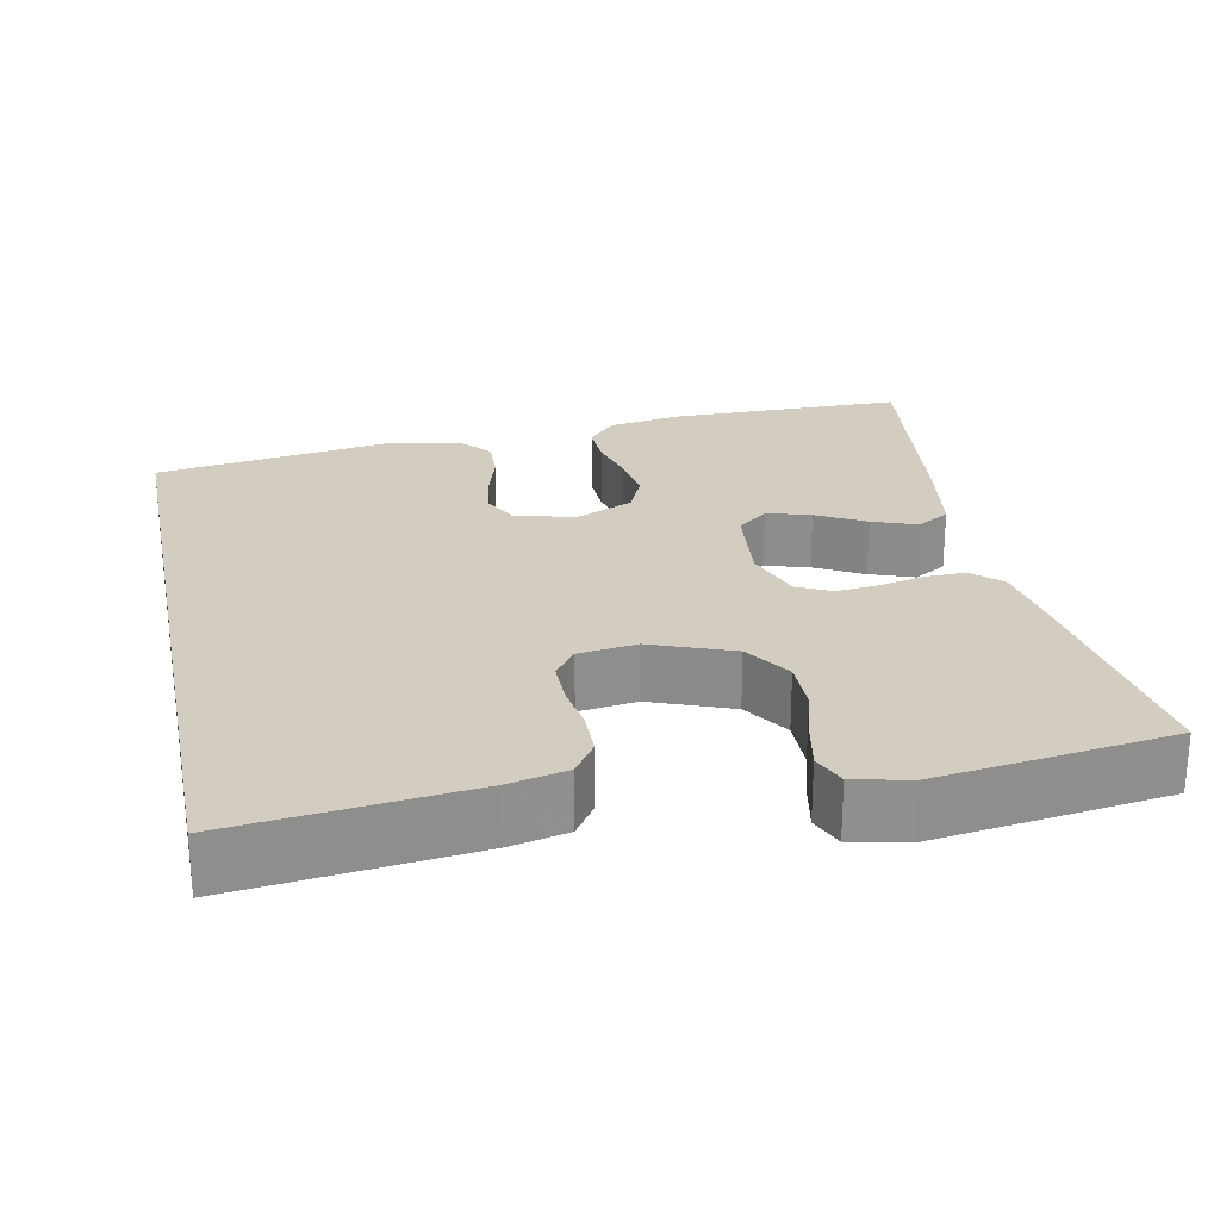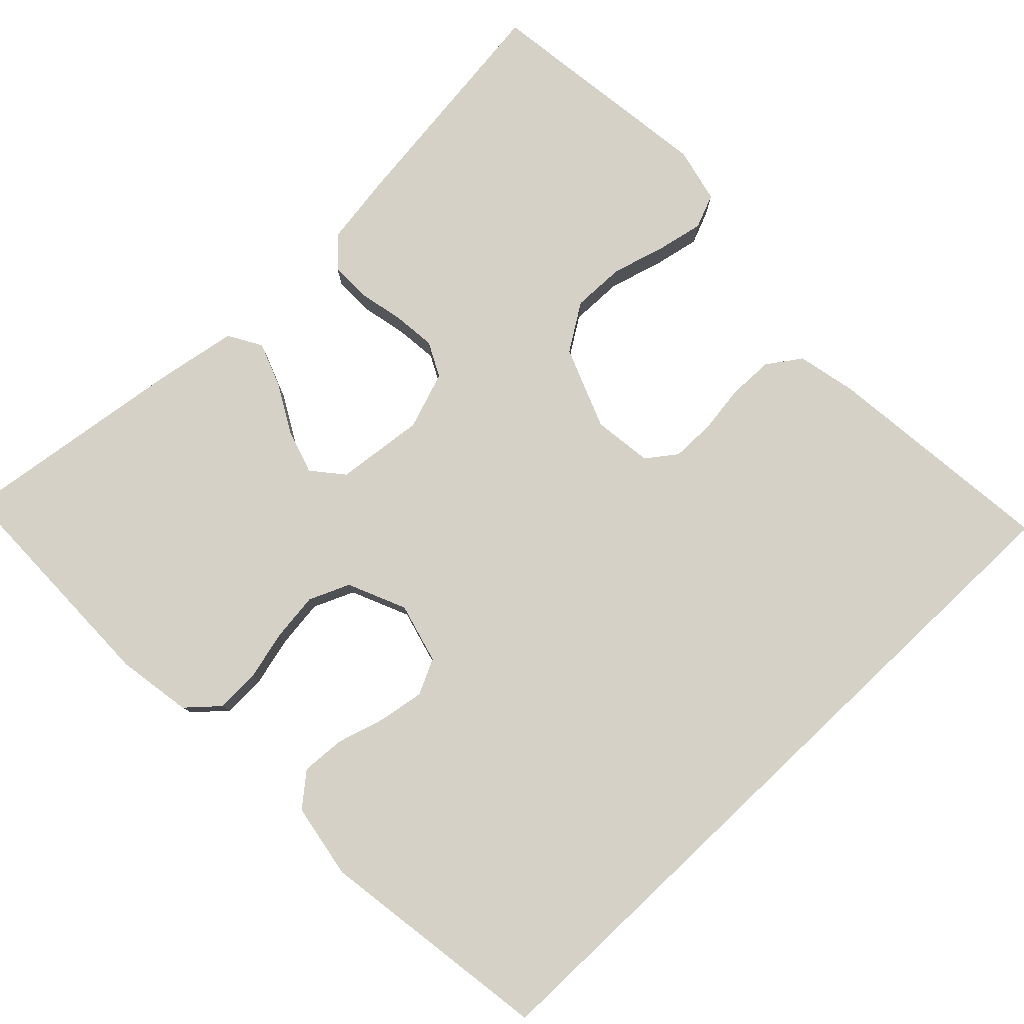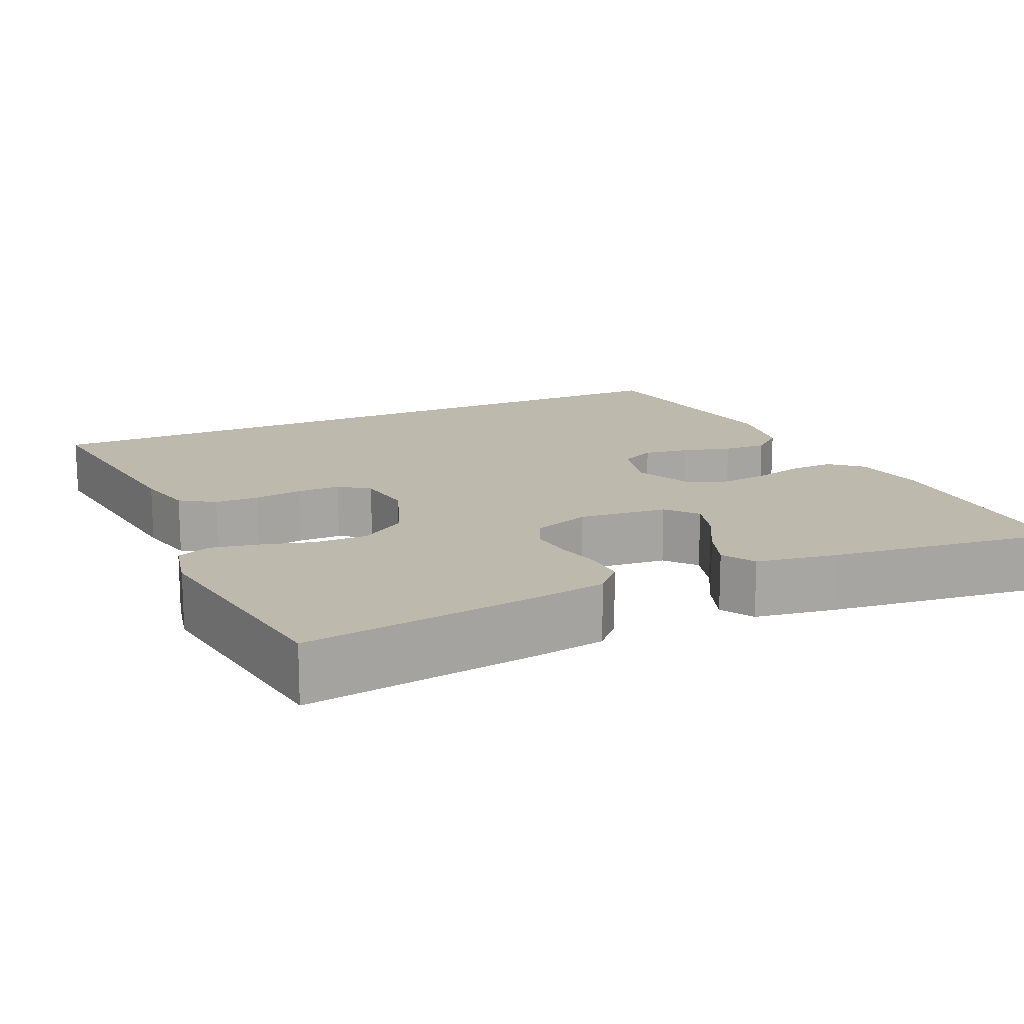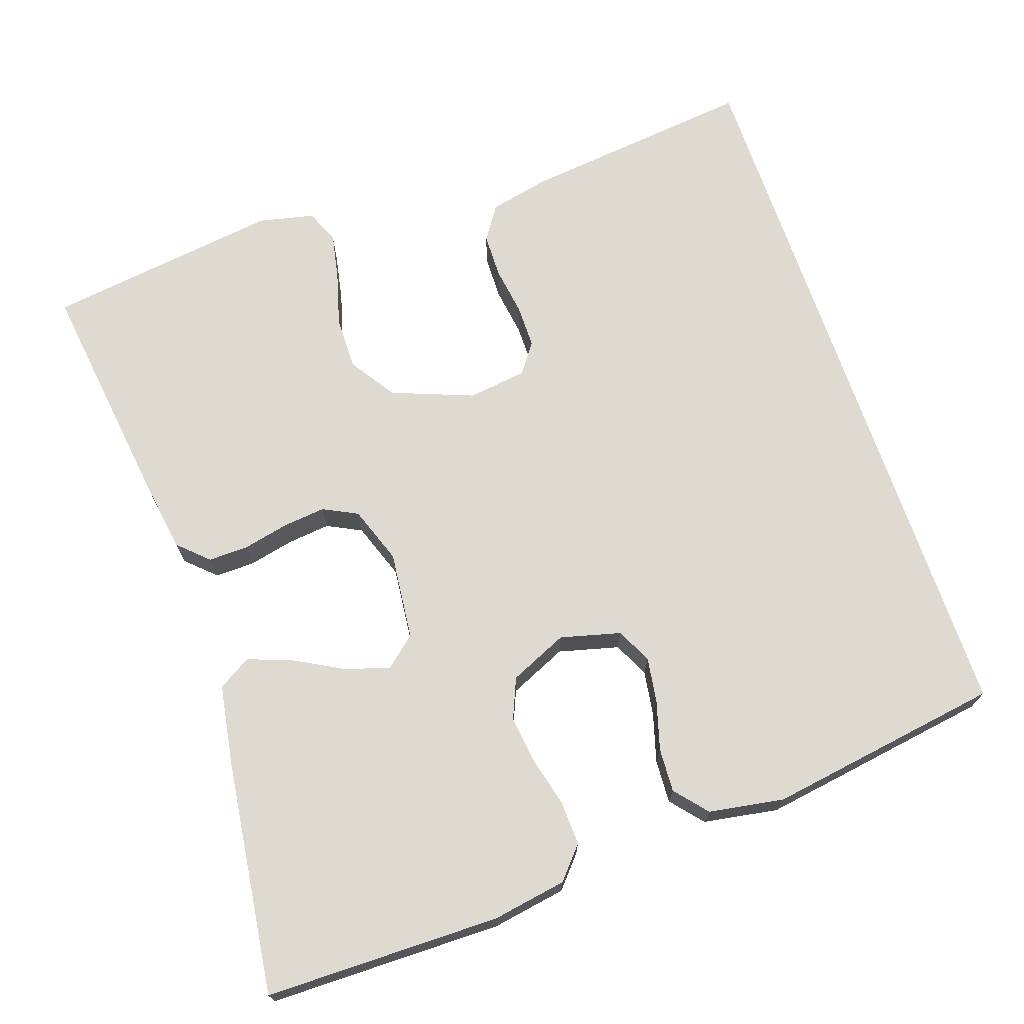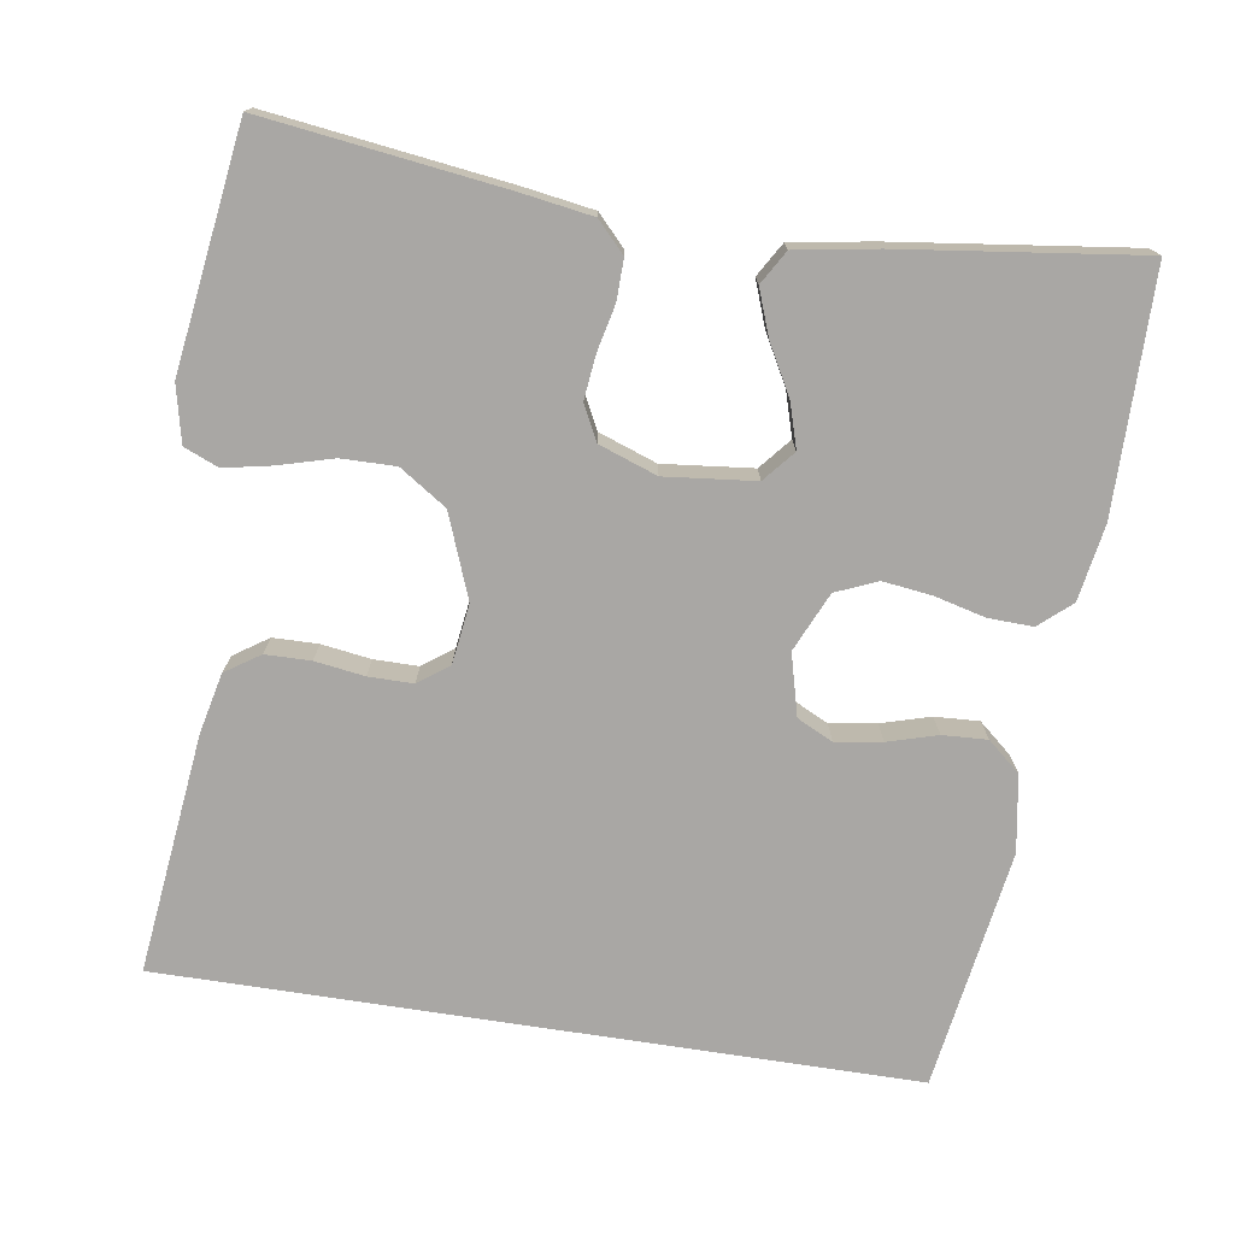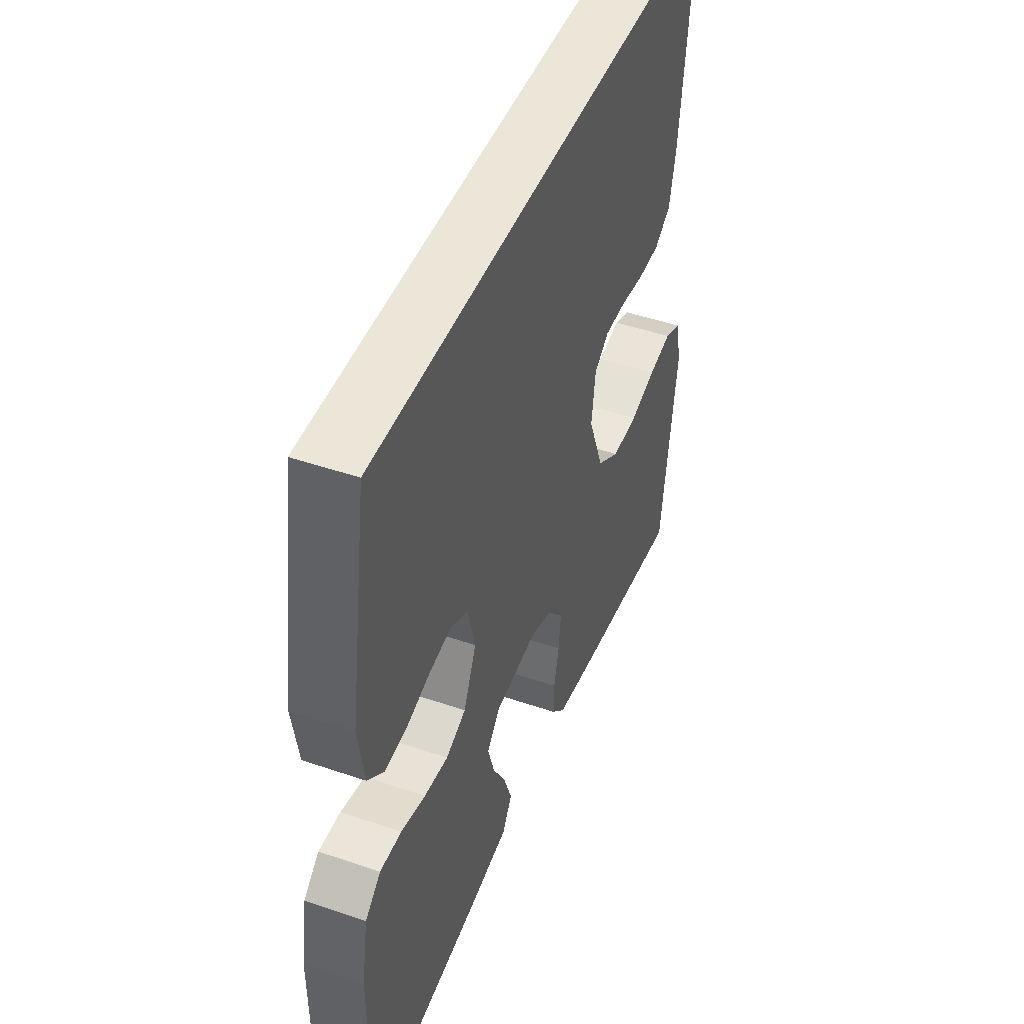
<metadata>
{"format":"obj","ext":"obj","renderer":"f3d","projection":"perspective","resolution":1024,"background":"white","views":[{"elev":24.7,"azim":78.5,"up":"+Y"},{"elev":79.4,"azim":-43.5,"up":"+Y"},{"elev":15.3,"azim":155.2,"up":"+Y"},{"elev":70.6,"azim":-108.9,"up":"+Y"},{"elev":-74.8,"azim":171.2,"up":"+Y"},{"elev":46.5,"azim":-68.7,"up":"+Z"}]}
</metadata>
<code>
v -0.432 0.07 0.5
v 0.504 0.07 0.5
v 0.47 0.07 0.2
v 0.453 0.07 0.124
v 0.41 0.07 0.095
v 0.353 0.07 0.094
v 0.291 0.07 0.103
v 0.235 0.07 0.103
v 0.197 0.07 0.075
v 0.187 0.07 0
v 0.227 0.07 -0.104
v 0.286 0.07 -0.143
v 0.354 0.07 -0.142
v 0.422 0.07 -0.123
v 0.482 0.07 -0.111
v 0.525 0.07 -0.129
v 0.541 0.07 -0.2
v 0.5 0.07 -0.5
v 0.2 0.07 -0.461
v 0.11 0.07 -0.447
v 0.075 0.07 -0.41
v 0.076 0.07 -0.359
v 0.089 0.07 -0.301
v 0.095 0.07 -0.246
v 0.073 0.07 -0.202
v 0 0.07 -0.176
v -0.113 0.07 -0.188
v -0.146 0.07 -0.227
v -0.129 0.07 -0.283
v -0.095 0.07 -0.345
v -0.074 0.07 -0.402
v -0.099 0.07 -0.444
v -0.2 0.07 -0.461
v -0.5 0.07 -0.5
v -0.502 0.07 -0.2
v -0.486 0.07 -0.105
v -0.446 0.07 -0.07
v -0.39 0.07 -0.072
v -0.327 0.07 -0.088
v -0.265 0.07 -0.096
v -0.213 0.07 -0.074
v -0.18 0.07 0
v -0.2 0.07 0.077
v -0.245 0.07 0.099
v -0.303 0.07 0.09
v -0.365 0.07 0.072
v -0.421 0.07 0.069
v -0.462 0.07 0.104
v -0.478 0.07 0.2
v -0.432 0 0.5
v 0.504 0 0.5
v 0.47 0 0.2
v 0.453 0 0.124
v 0.41 0 0.095
v 0.353 0 0.094
v 0.291 0 0.103
v 0.235 0 0.103
v 0.197 0 0.075
v 0.187 0 0
v 0.227 0 -0.104
v 0.286 0 -0.143
v 0.354 0 -0.142
v 0.422 0 -0.123
v 0.482 0 -0.111
v 0.525 0 -0.129
v 0.541 0 -0.2
v 0.5 0 -0.5
v 0.2 0 -0.461
v 0.11 0 -0.447
v 0.075 0 -0.41
v 0.076 0 -0.359
v 0.089 0 -0.301
v 0.095 0 -0.246
v 0.073 0 -0.202
v 0 0 -0.176
v -0.113 0 -0.188
v -0.146 0 -0.227
v -0.129 0 -0.283
v -0.095 0 -0.345
v -0.074 0 -0.402
v -0.099 0 -0.444
v -0.2 0 -0.461
v -0.5 0 -0.5
v -0.502 0 -0.2
v -0.486 0 -0.105
v -0.446 0 -0.07
v -0.39 0 -0.072
v -0.327 0 -0.088
v -0.265 0 -0.096
v -0.213 0 -0.074
v -0.18 0 0
v -0.2 0 0.077
v -0.245 0 0.099
v -0.303 0 0.09
v -0.365 0 0.072
v -0.421 0 0.069
v -0.462 0 0.104
v -0.478 0 0.2
f 49 1 2
f 48 49 2
f 47 48 2
f 46 47 2
f 45 46 2
f 44 45 2
f 2 3 4
f 44 2 4
f 43 44 4
f 37 38 39
f 36 37 39
f 35 36 39
f 34 35 39
f 33 34 39
f 32 33 39
f 31 32 39
f 30 31 39
f 29 30 39
f 28 29 39 40
f 27 28 40 41
f 21 22 23
f 20 21 23
f 19 20 23
f 18 19 23
f 17 18 23
f 16 17 23
f 15 16 23
f 14 15 23
f 13 14 23
f 12 13 23 24
f 11 12 24 25
f 4 5 6 7
f 4 7 8
f 43 4 8
f 42 43 8 9
f 42 9 10
f 41 42 10
f 27 41 10
f 26 27 10
f 10 11 25 26
f 51 50 98
f 51 98 97
f 51 97 96
f 51 96 95
f 51 95 94
f 51 94 93
f 53 52 51
f 53 51 93
f 53 93 92
f 88 87 86
f 88 86 85
f 88 85 84
f 88 84 83
f 88 83 82
f 88 82 81
f 88 81 80
f 88 80 79
f 88 79 78
f 89 88 78 77
f 90 89 77 76
f 72 71 70
f 72 70 69
f 72 69 68
f 72 68 67
f 72 67 66
f 72 66 65
f 72 65 64
f 72 64 63
f 72 63 62
f 73 72 62 61
f 74 73 61 60
f 56 55 54 53
f 57 56 53
f 57 53 92
f 58 57 92 91
f 59 58 91
f 59 91 90
f 59 90 76
f 59 76 75
f 75 74 60 59
f 1 50 51 2
f 2 51 52 3
f 3 52 53 4
f 4 53 54 5
f 5 54 55 6
f 6 55 56 7
f 7 56 57 8
f 8 57 58 9
f 9 58 59 10
f 10 59 60 11
f 11 60 61 12
f 12 61 62 13
f 13 62 63 14
f 14 63 64 15
f 15 64 65 16
f 16 65 66 17
f 17 66 67 18
f 18 67 68 19
f 19 68 69 20
f 20 69 70 21
f 21 70 71 22
f 22 71 72 23
f 23 72 73 24
f 24 73 74 25
f 25 74 75 26
f 26 75 76 27
f 27 76 77 28
f 28 77 78 29
f 29 78 79 30
f 30 79 80 31
f 31 80 81 32
f 32 81 82 33
f 33 82 83 34
f 34 83 84 35
f 35 84 85 36
f 36 85 86 37
f 37 86 87 38
f 38 87 88 39
f 39 88 89 40
f 40 89 90 41
f 41 90 91 42
f 42 91 92 43
f 43 92 93 44
f 44 93 94 45
f 45 94 95 46
f 46 95 96 47
f 47 96 97 48
f 48 97 98 49
f 49 98 50 1

</code>
